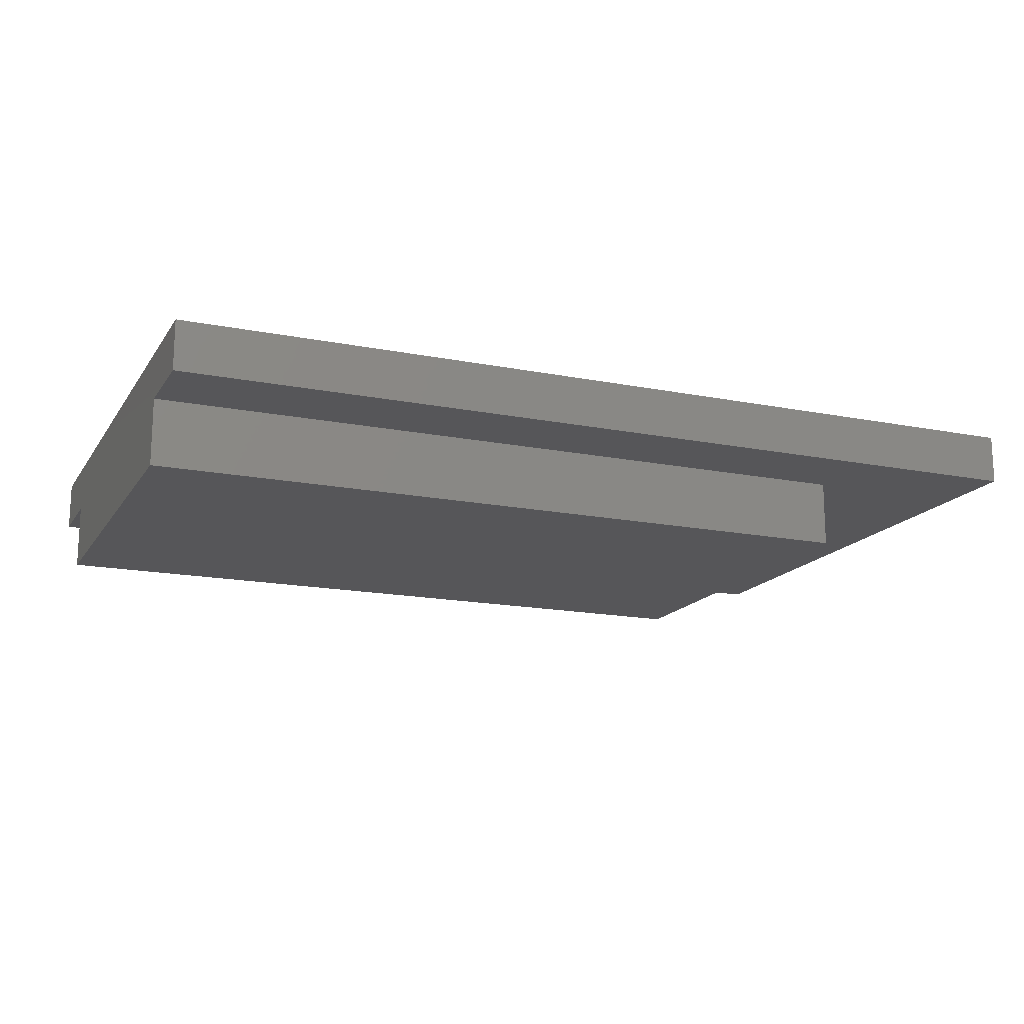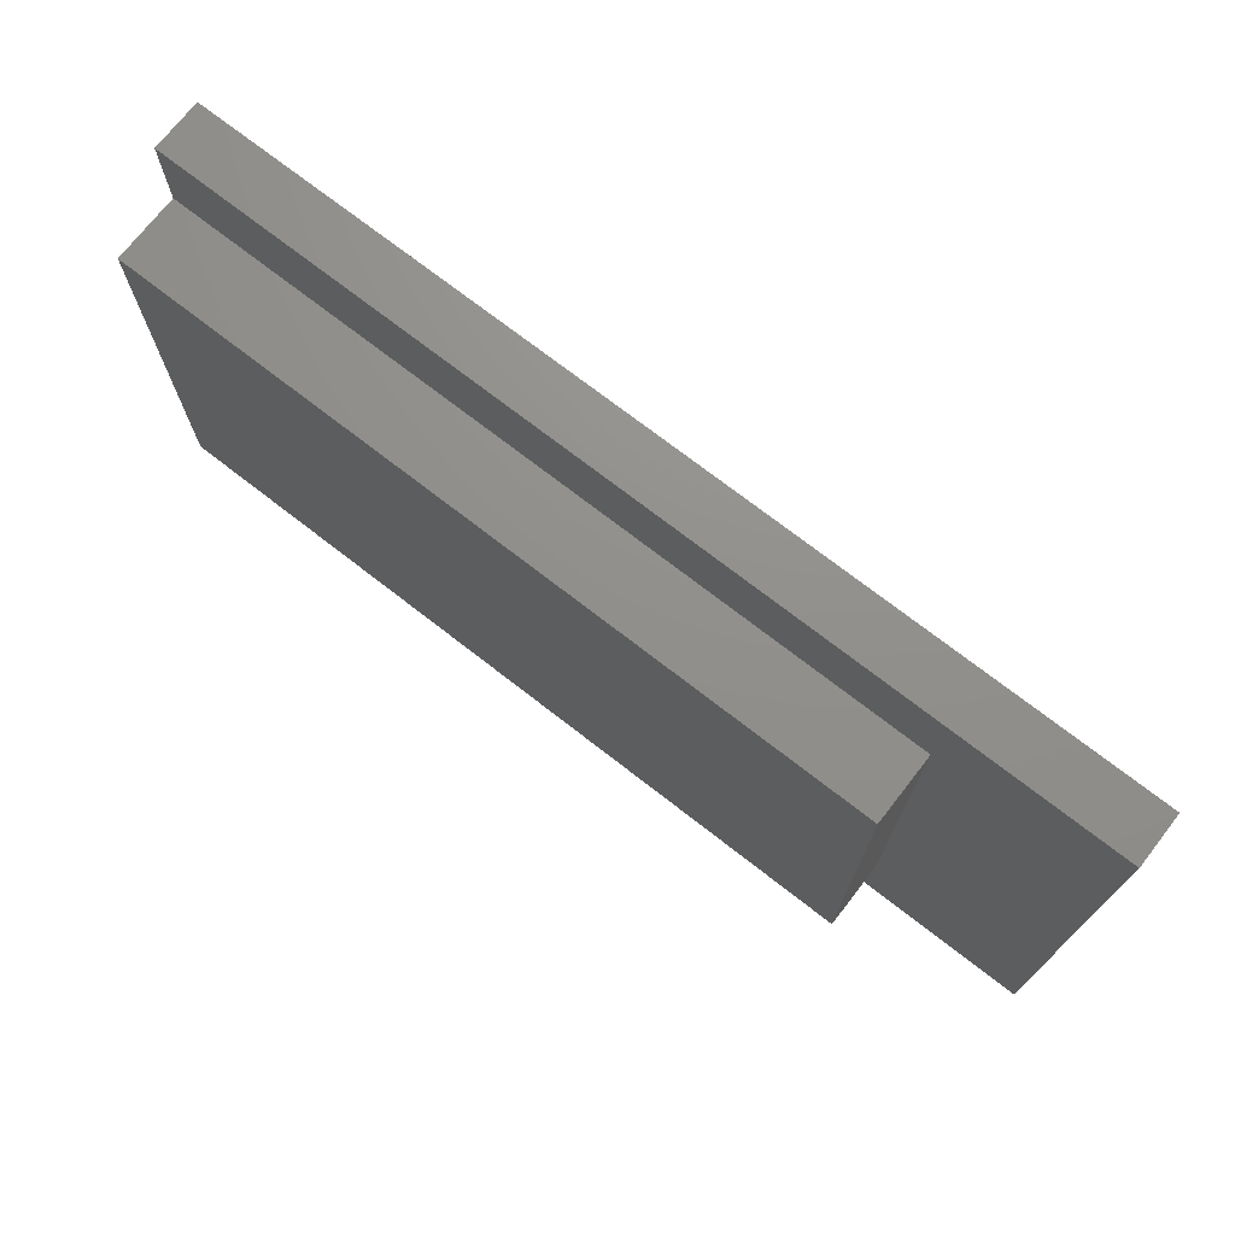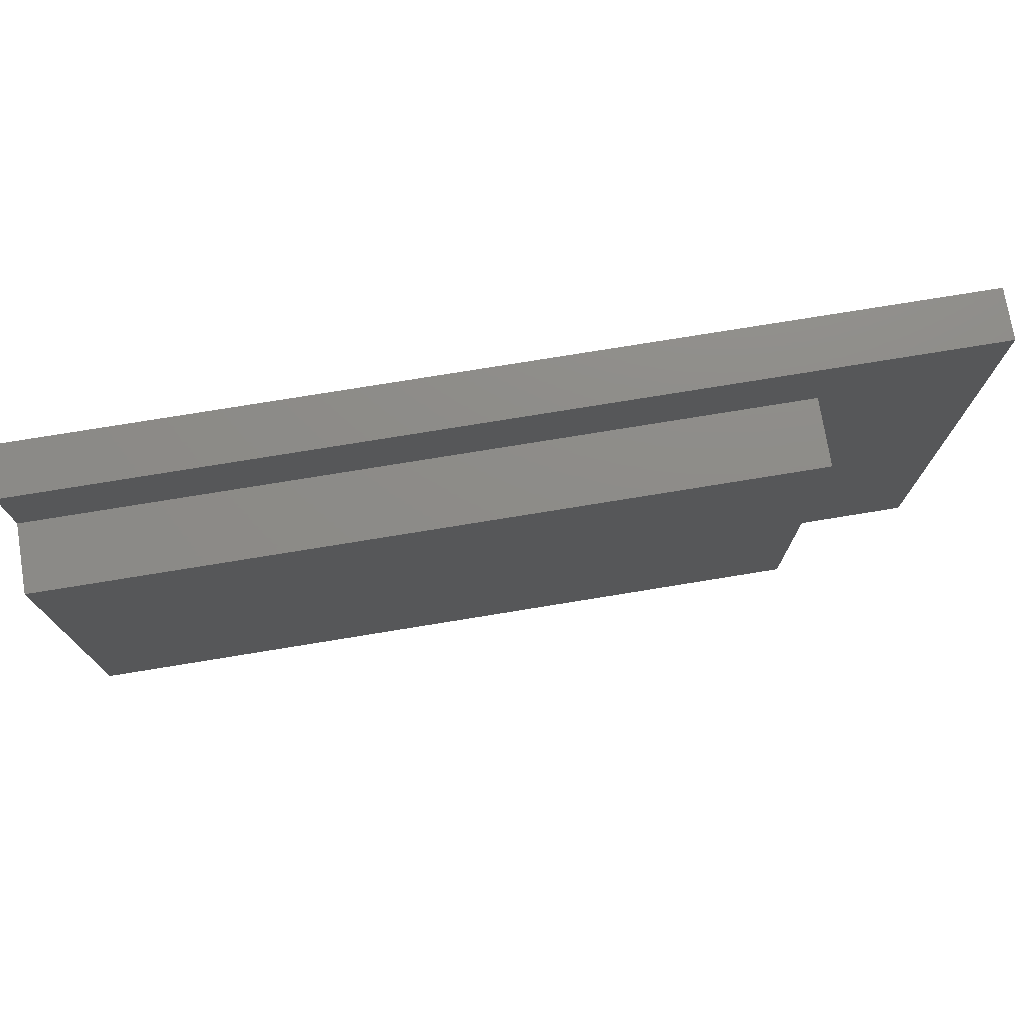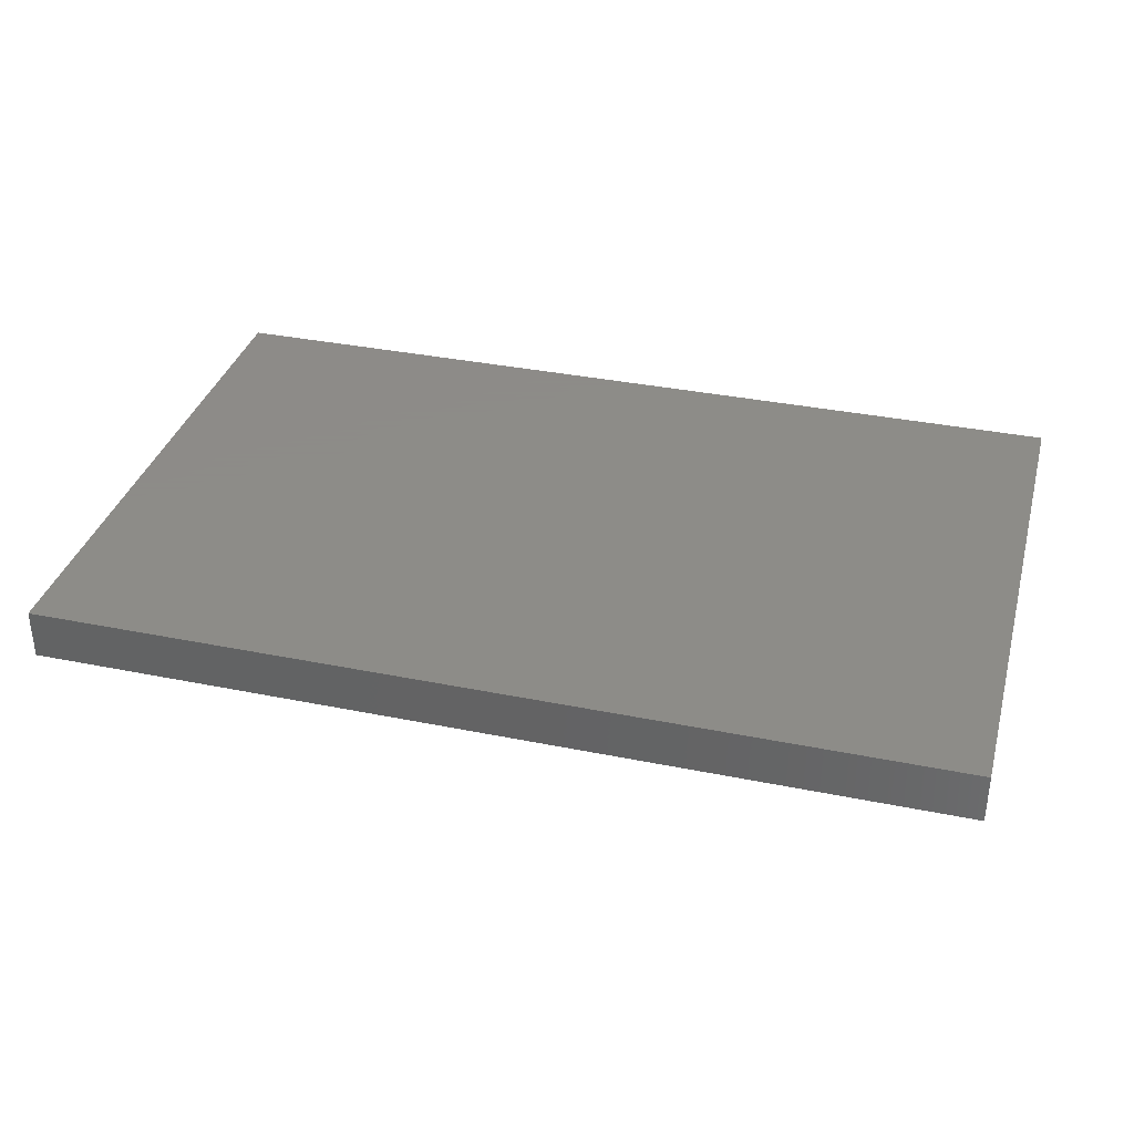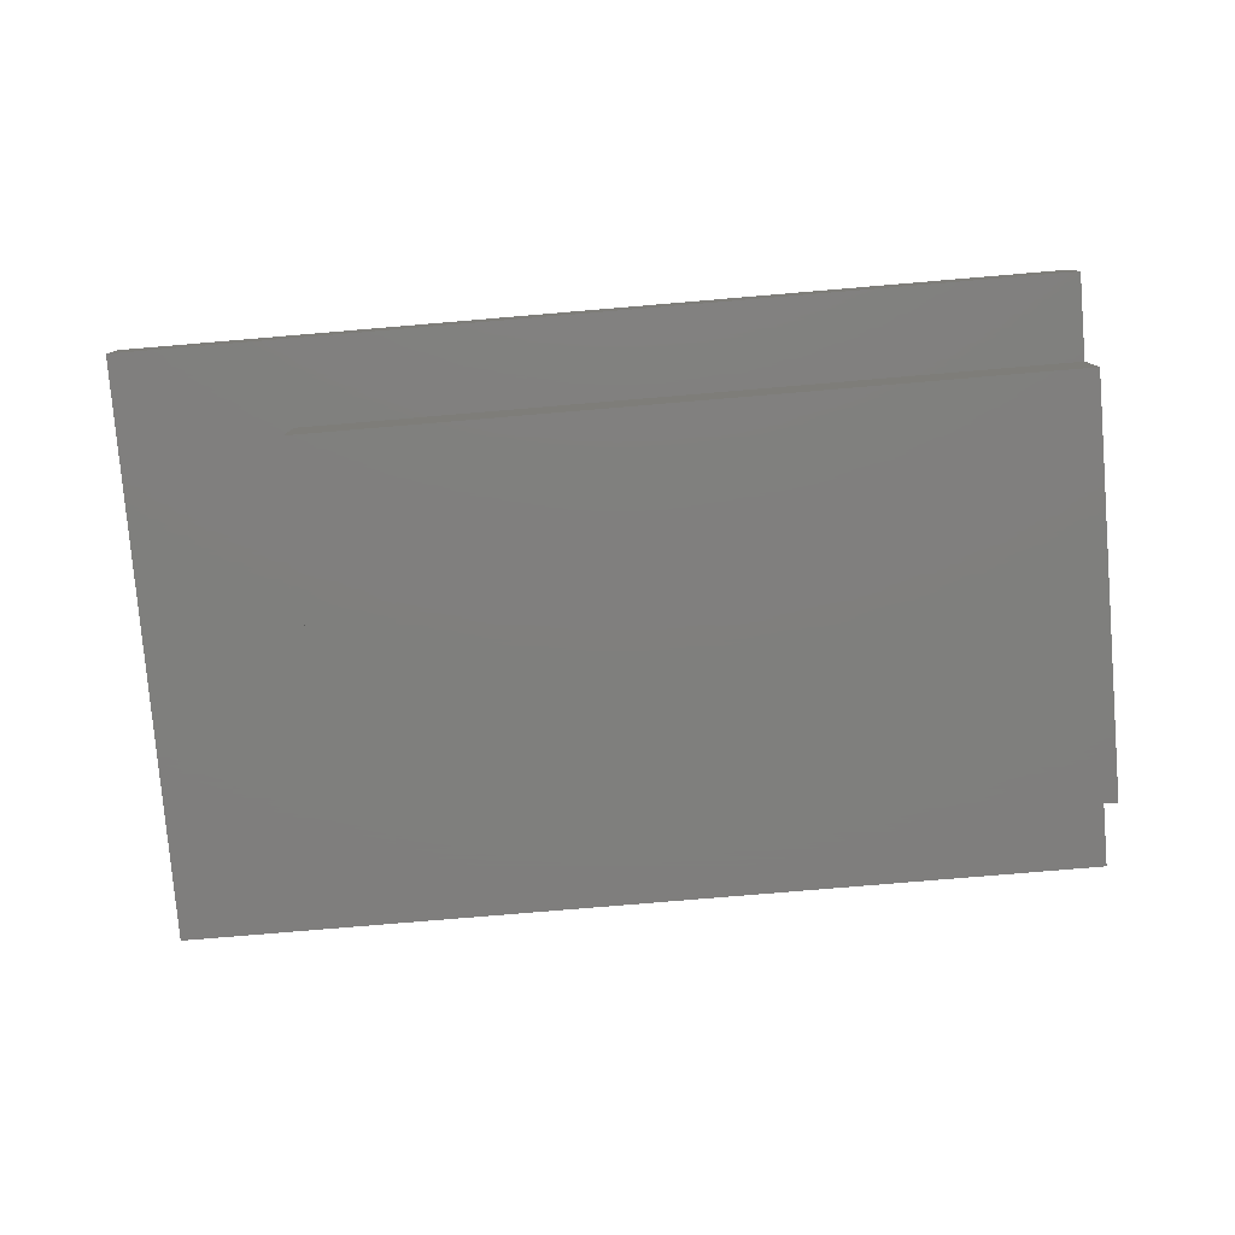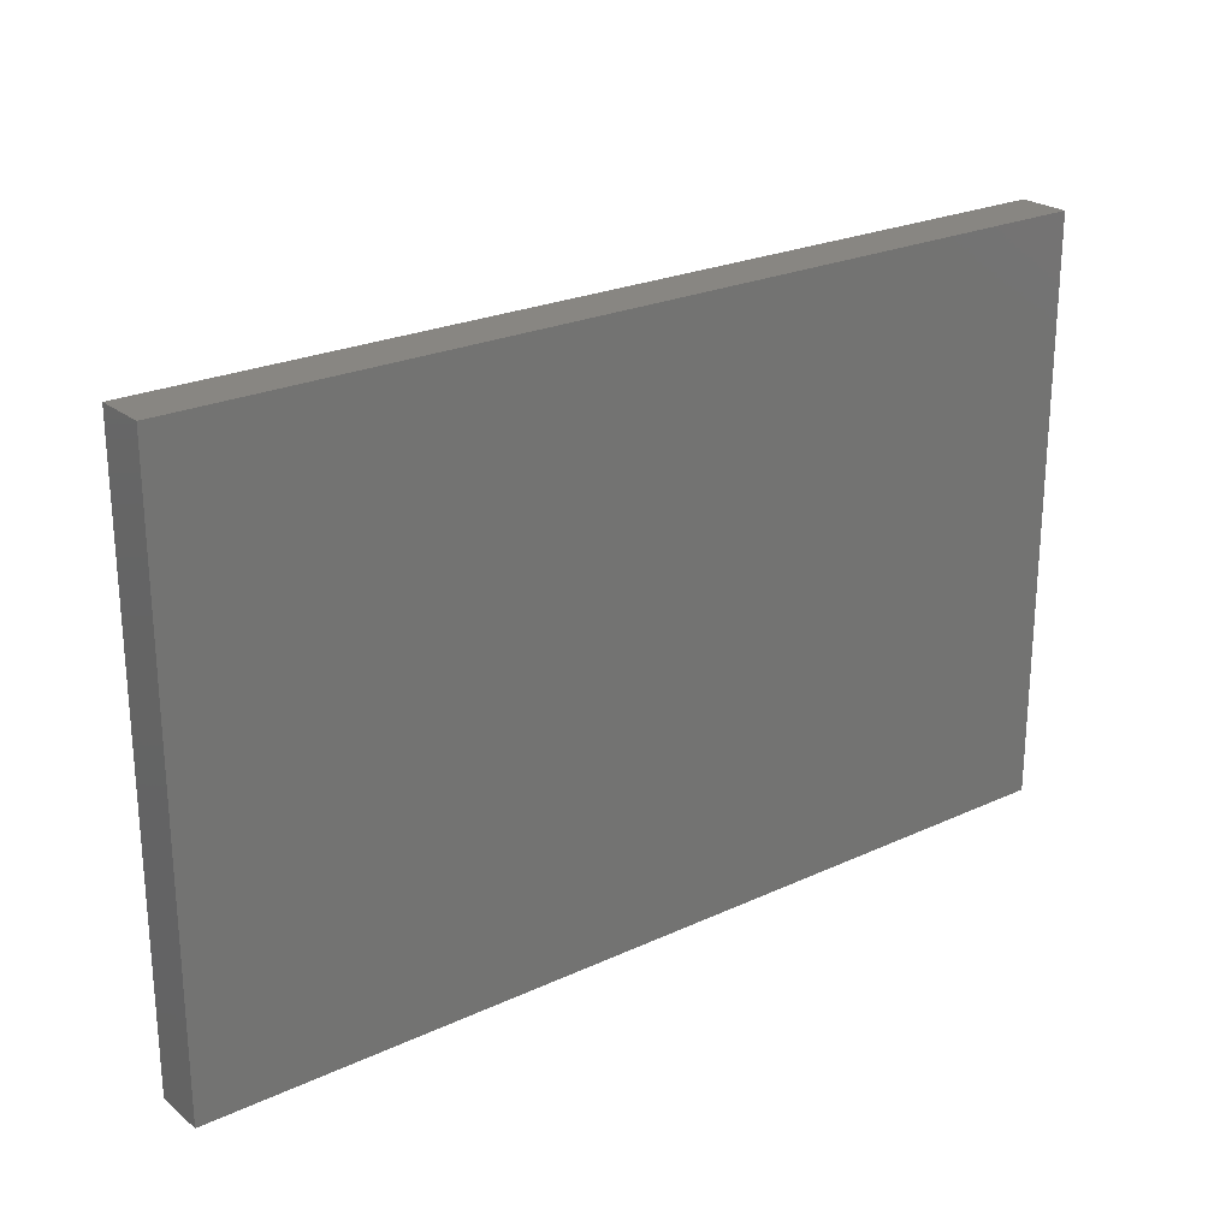
<metadata>
{"format":"stl","ext":"stl","renderer":"f3d","projection":"perspective","resolution":1024,"background":"white","views":[{"elev":-16.1,"azim":157.6,"up":"+Z"},{"elev":72.7,"azim":-142.1,"up":"+Y"},{"elev":75.1,"azim":170.7,"up":"+Y"},{"elev":35.2,"azim":15.1,"up":"+Z"},{"elev":-79.1,"azim":4.8,"up":"+Z"},{"elev":23.9,"azim":-37.7,"up":"+Y"}]}
</metadata>
<code>
# stl→obj: 16 verts, 28 faces
v 22.25 17.25 4.5
v 22.25 12.25 1.5
v 22.25 17.25 1.5
v 22.25 -12.25 1.5
v 22.25 12.25 -2.5
v 22.25 -17.25 4.5
v 22.25 -17.25 1.5
v 22.25 -12.25 -2.5
v -22.25 -12.25 -2.5
v -22.25 12.25 1.5
v -22.25 12.25 -2.5
v -22.25 -12.25 1.5
v -32.25 17.25 4.5
v -32.25 -17.25 4.5
v -32.25 -17.25 1.5
v -32.25 17.25 1.5
f 1 2 3
f 2 4 5
f 1 4 2
f 6 4 1
f 4 6 7
f 5 4 8
f 9 10 11
f 10 9 12
f 9 4 12
f 4 9 8
f 9 5 8
f 5 9 11
f 5 10 2
f 10 5 11
f 13 6 1
f 6 13 14
f 15 13 16
f 13 15 14
f 15 6 14
f 6 15 7
f 7 12 4
f 12 15 10
f 15 12 7
f 10 3 2
f 10 16 3
f 16 10 15
f 3 13 1
f 13 3 16

</code>
